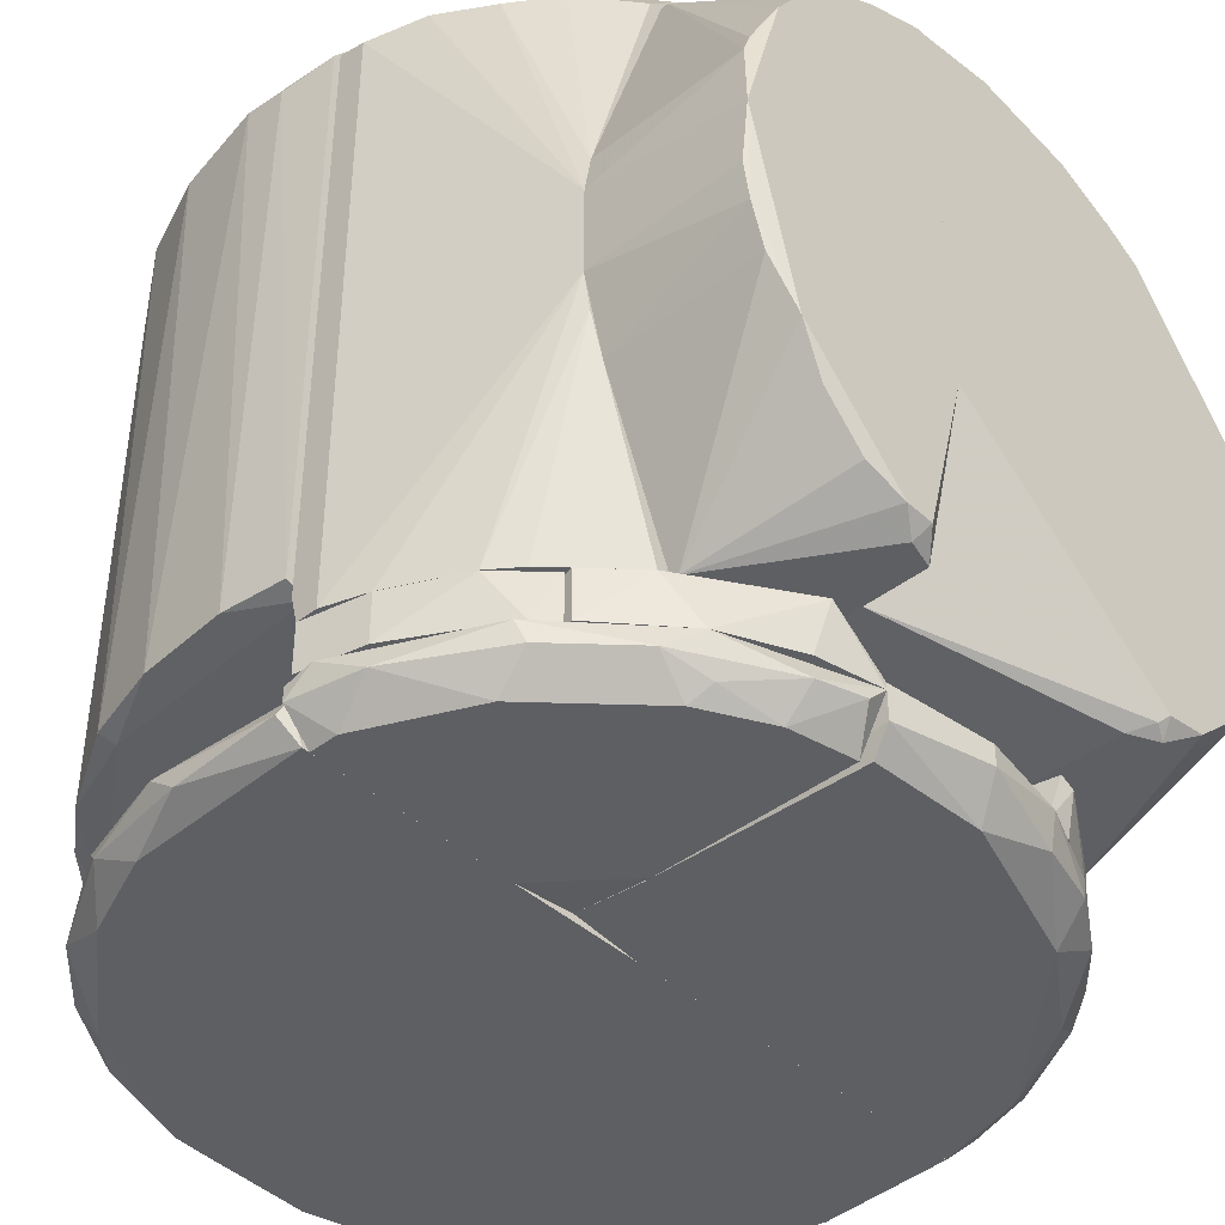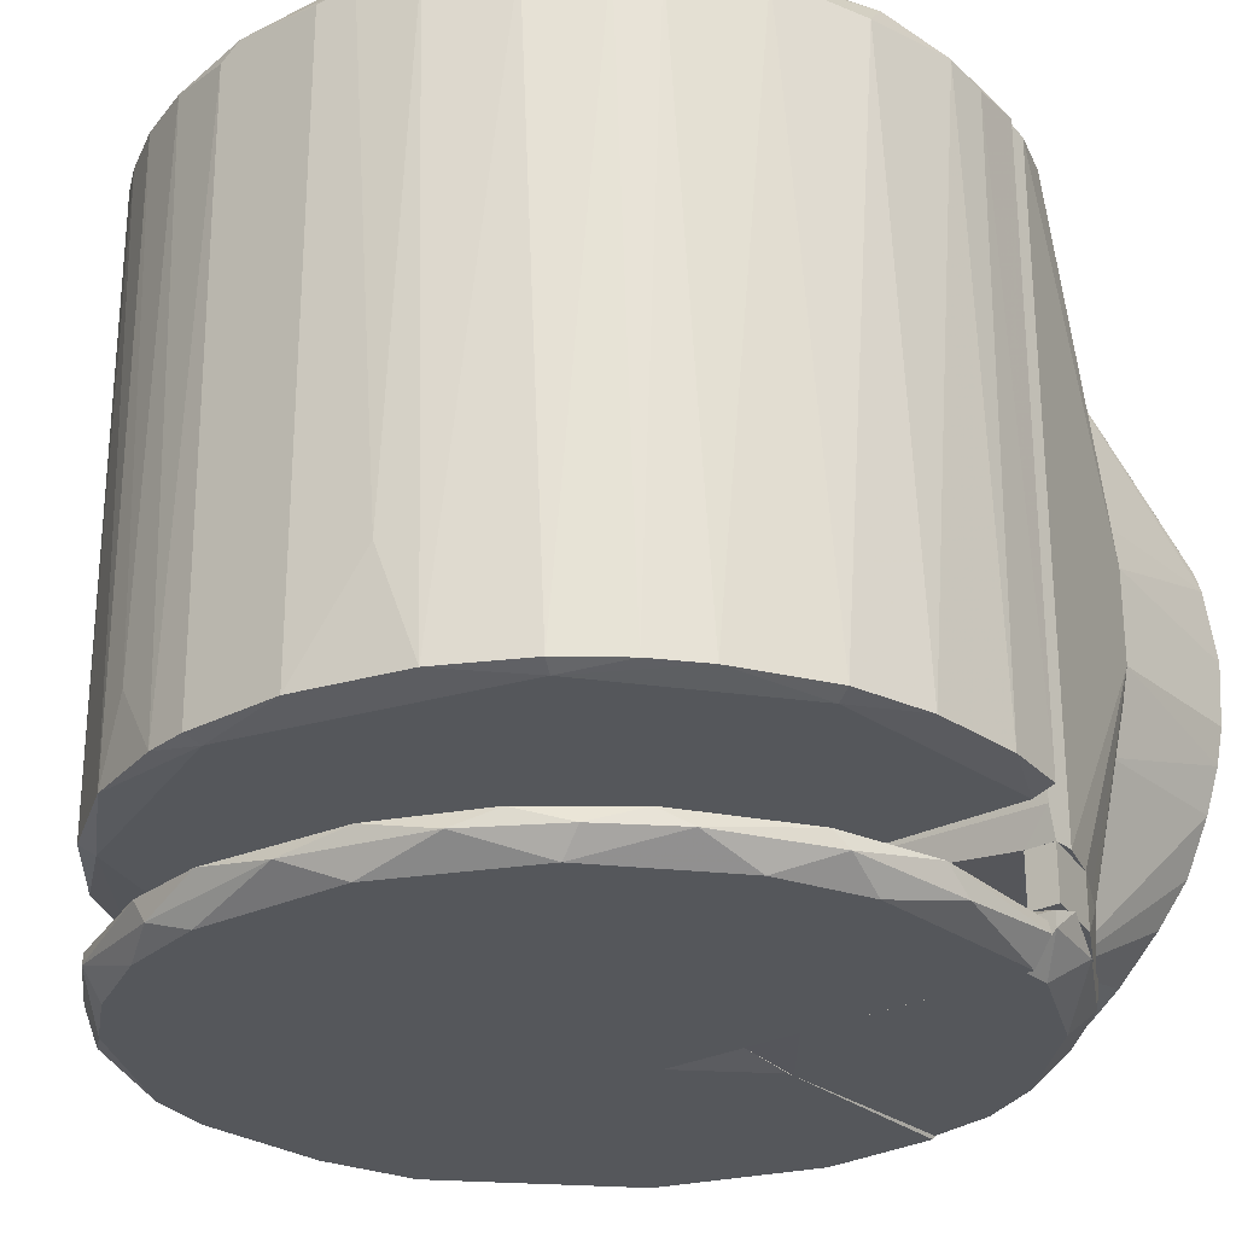
<metadata>
{"format":"obj","ext":"obj","renderer":"f3d","projection":"perspective","resolution":1024,"background":"white","views":[{"elev":-42.0,"azim":132.8,"up":"+Y"},{"elev":-26.9,"azim":39.3,"up":"+Y"}]}
</metadata>
<code>
o convex_0
v 0.008664 -0.02894 0.2764
v -0.03064 -0.03008 0.2399
v -0.03064 -0.02894 0.2399
v 0.03031 -0.02894 0.2399
v 0.02575 -0.03179 0.2616
v -0.01754 -0.03179 0.2707
v 0.02917 -0.03179 0.2399
v -0.02894 -0.03179 0.2399
v -0.02438 -0.02894 0.2661
v 0.007521 -0.03179 0.2752
v 0.02859 -0.02894 0.2593
v -0.008999 -0.02894 0.2764
v -0.02837 -0.03179 0.2559
v 0.02005 -0.03008 0.2707
v -0.03064 -0.02894 0.2525
v 0.03088 -0.03064 0.249
v -0.004441 -0.03179 0.2758
v 0.003534 -0.03008 0.2775
v -0.01697 -0.03008 0.273
v -0.02609 -0.03064 0.2633
v 0.0229 -0.02894 0.2678
v 0.01835 -0.03179 0.2701
v -0.03121 -0.03008 0.2496
v 0.01379 -0.03008 0.2747
v 0.02859 -0.03179 0.2547
v -0.02894 -0.03008 0.2587
v 0.02461 -0.03008 0.2661
v -0.007856 -0.03064 0.2764
v 0.03088 -0.02894 0.2513
v 0.02917 -0.03008 0.2581
v -0.0221 -0.03179 0.2667
v -0.002733 -0.02894 0.2775
v 0.03088 -0.03008 0.2405
v 0.01664 -0.02894 0.273
v -0.01754 -0.02894 0.2724
v -0.0295 -0.03179 0.2507
v -0.01128 -0.03179 0.2741
f 28 19 37
f 3 1 4
f 5 6 7
f 7 6 8
f 2 3 8
f 3 4 8
f 4 7 8
f 1 3 9
f 6 5 10
f 4 1 11
f 1 9 12
f 8 6 13
f 9 3 15
f 6 10 17
f 17 10 18
f 11 1 21
f 10 5 22
f 3 2 23
f 2 8 23
f 15 3 23
f 1 18 24
f 18 10 24
f 10 22 24
f 22 14 24
f 5 7 25
f 7 16 25
f 9 15 26
f 13 20 26
f 20 9 26
f 23 13 26
f 15 23 26
f 11 21 27
f 21 14 27
f 22 5 27
f 14 22 27
f 17 18 28
f 12 19 28
f 4 11 29
f 16 29 30
f 5 25 30
f 25 16 30
f 27 5 30
f 11 27 30
f 29 11 30
f 13 6 31
f 6 19 31
f 19 9 31
f 20 13 31
f 9 20 31
f 1 12 32
f 18 1 32
f 12 28 32
f 28 18 32
f 7 4 33
f 16 7 33
f 4 29 33
f 29 16 33
f 21 1 34
f 14 21 34
f 1 24 34
f 24 14 34
f 12 9 35
f 9 19 35
f 19 12 35
f 8 13 36
f 23 8 36
f 13 23 36
f 6 17 37
f 19 6 37
f 17 28 37
o convex_1
v -0.007861 0.02518 0.208
v -0.02609 -0.005005 0.2086
v -0.02552 -0.006712 0.208
v 0.007523 -0.02096 0.2211
v -0.01925 0.02802 0.2211
v -0.01925 -0.0238 0.2211
v 0.007523 0.03088 0.2211
v 0.007523 -0.008425 0.208
v -0.01128 -0.02266 0.208
v 0.007523 0.02518 0.208
v -0.02609 -0.005005 0.2211
v -0.02495 0.008655 0.208
v -0.007289 0.03088 0.2166
v 0.007523 -0.02096 0.2166
v -0.02609 0.00524 0.2211
v -0.02039 -0.01696 0.208
v -0.01583 0.02119 0.208
v -0.0164 0.03087 0.2205
v -0.01184 -0.0238 0.2092
v 0.007523 0.03088 0.2166
v -0.009565 -0.0238 0.2183
v 0.000683 0.02631 0.208
v -0.02096 0.01663 0.2086
v -0.02495 -0.00956 0.2086
v -0.02552 0.007515 0.2086
v -0.01469 -0.02209 0.208
v -0.02495 -0.00956 0.2194
v -0.02609 0.003538 0.208
v -0.009565 -0.0238 0.2103
v -0.02381 0.01208 0.2086
v -0.02267 -0.01412 0.2086
v -0.0164 0.03087 0.2211
v -0.01925 -0.0238 0.2205
v -0.01071 -0.02323 0.2086
v -0.01925 0.02802 0.2205
v -0.01583 0.03087 0.22
v -0.01526 -0.0238 0.2211
v -0.02552 0.007515 0.2211
v -0.01298 0.0229 0.208
f 54 73 76
f 41 42 43
f 42 41 44
f 40 38 45
f 44 41 45
f 40 45 46
f 45 38 47
f 44 45 47
f 43 42 48
f 38 40 49
f 45 41 51
f 39 48 52
f 48 42 52
f 40 46 53
f 38 49 54
f 44 47 57
f 50 44 57
f 51 41 58
f 43 56 58
f 47 38 59
f 38 50 59
f 57 47 59
f 50 57 59
f 54 49 60
f 55 54 60
f 39 40 61
f 48 39 61
f 40 53 61
f 53 46 63
f 46 56 63
f 43 48 64
f 48 61 64
f 61 43 64
f 40 39 65
f 49 40 65
f 39 52 65
f 62 49 65
f 52 62 65
f 51 58 66
f 58 56 66
f 60 49 67
f 49 62 67
f 61 53 68
f 42 44 69
f 44 50 69
f 55 42 69
f 50 55 69
f 56 43 70
f 43 61 70
f 53 63 70
f 63 56 70
f 68 53 70
f 61 68 70
f 46 45 71
f 45 51 71
f 56 46 71
f 51 66 71
f 66 56 71
f 42 55 72
f 55 60 72
f 62 42 72
f 60 67 72
f 67 62 72
f 50 38 73
f 55 50 73
f 54 55 73
f 41 43 74
f 58 41 74
f 43 58 74
f 52 42 75
f 42 62 75
f 62 52 75
f 38 54 76
f 73 38 76
o convex_2
v 0.02632 0.001255 0.208
v 0.007523 -0.02095 0.2166
v 0.009803 -0.0238 0.2097
v 0.007523 0.02517 0.208
v 0.01892 0.02859 0.2211
v 0.01892 -0.0238 0.2211
v 0.007523 0.03087 0.2211
v 0.02632 -0.003867 0.2211
v 0.02233 -0.01412 0.208
v 0.007523 -0.02095 0.2211
v 0.02063 0.01663 0.208
v 0.007523 -0.008422 0.208
v 0.02575 0.00695 0.2211
v 0.01379 -0.02266 0.208
v 0.02518 0.008658 0.2086
v 0.01664 0.03087 0.2205
v 0.02575 -0.006714 0.2086
v 0.01322 0.0229 0.208
v 0.009803 -0.0238 0.2183
v 0.007523 0.03087 0.2171
v 0.02461 -0.01013 0.2211
v 0.02005 -0.01754 0.2086
v 0.02461 -0.01013 0.2086
v 0.02632 0.003535 0.2211
v 0.01664 0.02062 0.208
v 0.01151 -0.02266 0.208
v 0.0229 0.01322 0.208
v 0.02575 0.00695 0.2086
v 0.01664 -0.02095 0.2086
v 0.01094 0.03087 0.2177
v 0.01208 -0.0238 0.2092
v 0.02632 -0.003867 0.2086
v 0.01892 0.02859 0.2205
v 0.01493 -0.0238 0.2211
v 0.01892 -0.0238 0.2205
v 0.008094 0.02517 0.208
f 96 106 112
f 80 78 83
f 82 81 83
f 81 82 84
f 80 77 85
f 78 79 86
f 83 78 86
f 82 83 86
f 77 80 87
f 79 78 88
f 78 80 88
f 80 85 88
f 81 84 89
f 88 85 90
f 83 81 92
f 85 77 93
f 87 80 94
f 79 82 95
f 86 79 95
f 80 83 96
f 83 92 96
f 84 82 97
f 93 84 97
f 90 85 98
f 85 93 99
f 97 82 99
f 93 97 99
f 84 77 100
f 89 84 100
f 92 87 101
f 87 94 101
f 94 92 101
f 79 88 102
f 88 90 102
f 77 87 103
f 103 91 104
f 81 89 104
f 100 77 104
f 89 100 104
f 77 103 104
f 90 98 105
f 96 92 106
f 82 79 107
f 79 102 107
f 102 90 107
f 77 84 108
f 93 77 108
f 84 93 108
f 92 81 109
f 87 92 109
f 103 87 109
f 91 103 109
f 104 91 109
f 81 104 109
f 82 86 110
f 95 82 110
f 86 95 110
f 98 85 111
f 99 82 111
f 85 99 111
f 90 105 111
f 105 98 111
f 82 107 111
f 107 90 111
f 94 80 112
f 92 94 112
f 80 96 112
f 106 92 112
o convex_3
v -0.01127 -0.01469 0.2764
v 0.02916 0.03088 0.2519
v 0.02974 0.03031 0.2525
v 0.02974 -0.02096 0.2399
v -0.03121 0.02859 0.2399
v -0.03121 -0.02039 0.2399
v 0.00695 0.02859 0.2775
v 0.01892 -0.02039 0.2724
v -0.02608 0.02859 0.265
v 0.02974 0.03031 0.2399
v -0.03007 -0.02039 0.2576
v 0.02803 0.02803 0.2621
v 0.03145 -0.02039 0.2525
v -0.01184 0.03088 0.2735
v 0.004102 -0.02039 0.2781
v -0.02893 0.03088 0.2399
v -0.02039 -0.02096 0.2695
v -0.03178 0.02803 0.2507
v -0.009563 0.02803 0.2769
v 0.01948 0.02859 0.2718
v 0.02575 -0.02039 0.2655
v 0.03202 0.02802 0.2479
v -0.02095 -0.02039 0.2707
v -0.01811 0.02803 0.273
v 0.03145 -0.02039 0.2399
v 0.01436 0.03088 0.2724
v -0.003867 -0.02039 0.2781
v -0.03007 -0.02096 0.2399
v 0.01265 -0.02039 0.2758
v -0.03178 -0.02039 0.2496
v -0.00273 0.02859 0.2781
v 0.01834 -0.02096 0.2712
v -0.02666 -0.02039 0.2644
v -0.02893 0.02803 0.2604
v -0.02722 0.03088 0.2581
v 0.02974 -0.02039 0.2587
v 0.03088 0.02746 0.2553
v 0.01151 0.02803 0.2764
v 0.02404 0.02746 0.2678
v 0.03145 0.02802 0.2399
v -0.01412 -0.02039 0.2752
v -0.03178 0.02176 0.2416
v 0.03202 -0.02039 0.245
v 0.0286 0.03088 0.2399
v -0.02381 0.02859 0.2678
v 0.02404 0.03088 0.2638
v 0.01721 0.02803 0.2735
v 0.002959 0.03088 0.2758
v 0.0229 -0.02039 0.269
v -0.01412 0.02803 0.2752
v 0.009798 -0.01184 0.2769
v -0.003298 -0.02096 0.2769
v 0.004102 0.02803 0.2781
v -0.03064 0.02803 0.2559
v -0.03121 -0.02039 0.2536
v -0.03178 -0.02039 0.2428
v -0.01868 0.03088 0.2695
v 0.0286 -0.02096 0.2581
v 0.02176 0.02803 0.2701
v 0.03202 0.02746 0.2445
v -0.02494 -0.004433 0.2667
v -0.007283 -0.02039 0.2775
v -0.004435 0.02746 0.2781
v -0.02039 0.02803 0.2712
f 157 173 176
f 114 115 122
f 126 114 128
f 128 117 130
f 122 115 134
f 116 122 137
f 114 126 138
f 118 116 140
f 116 129 140
f 129 123 140
f 126 131 143
f 139 127 143
f 129 116 144
f 141 127 144
f 120 141 144
f 123 129 145
f 129 135 145
f 145 121 146
f 123 145 146
f 126 128 147
f 128 130 147
f 146 121 147
f 124 133 148
f 115 124 149
f 134 115 149
f 125 134 149
f 148 125 149
f 124 148 149
f 138 119 150
f 133 124 151
f 122 134 152
f 137 122 152
f 135 129 153
f 136 135 153
f 117 118 154
f 130 117 154
f 142 130 154
f 134 125 155
f 116 137 155
f 116 118 156
f 118 117 156
f 114 122 156
f 122 116 156
f 117 128 156
f 128 114 156
f 115 114 158
f 124 115 158
f 114 138 158
f 138 132 158
f 132 138 159
f 141 120 159
f 138 150 159
f 150 141 159
f 138 126 160
f 119 138 160
f 143 119 160
f 126 143 160
f 120 144 161
f 144 133 161
f 133 151 161
f 113 131 162
f 131 126 162
f 126 136 162
f 153 113 162
f 136 153 162
f 119 127 163
f 127 141 163
f 150 119 163
f 141 150 163
f 127 139 164
f 129 144 164
f 144 127 164
f 153 129 164
f 127 119 165
f 119 143 165
f 143 127 165
f 123 146 166
f 147 130 166
f 146 147 166
f 140 123 167
f 130 142 167
f 142 140 167
f 123 166 167
f 166 130 167
f 118 140 168
f 140 142 168
f 154 118 168
f 142 154 168
f 136 126 169
f 147 121 169
f 126 147 169
f 121 157 169
f 144 116 170
f 133 144 170
f 125 148 170
f 148 133 170
f 116 155 170
f 155 125 170
f 151 124 171
f 124 158 171
f 158 132 171
f 159 120 171
f 132 159 171
f 120 161 171
f 161 151 171
f 152 134 172
f 137 152 172
f 134 155 172
f 155 137 172
f 121 145 173
f 145 135 173
f 157 121 173
f 131 113 174
f 113 153 174
f 164 139 174
f 153 164 174
f 143 131 175
f 139 143 175
f 131 174 175
f 174 139 175
f 135 136 176
f 136 169 176
f 169 157 176
f 173 135 176
o convex_4
v -0.02722 -0.02723 0.2291
v -0.001595 -0.02894 0.2143
v -0.001595 -0.02723 0.2143
v 0.006954 -0.03121 0.2399
v -0.02666 -0.03178 0.2325
v 0.006378 -0.03178 0.2171
v 0.006954 -0.02837 0.2399
v -0.03121 -0.02723 0.2393
v -0.02894 -0.03178 0.2399
v 0.006954 -0.02723 0.2154
v -0.01526 -0.03178 0.2206
v -0.01583 -0.02723 0.2183
v 0.001252 -0.03178 0.2399
v -0.02324 -0.02894 0.224
v -0.009004 -0.03008 0.216
v -0.0295 -0.02951 0.2336
v -0.002734 -0.03178 0.2166
v 0.006954 -0.02723 0.2177
v 0.006954 -0.03008 0.2154
v -0.01925 -0.02951 0.2206
v -0.03064 -0.02837 0.2399
v 0.006954 -0.03178 0.2342
v -0.02267 -0.03121 0.2257
v -0.02894 -0.02723 0.2393
v -0.009004 -0.02723 0.2154
v -0.01469 -0.02951 0.2177
v -0.02551 -0.02951 0.2268
v -0.0221 -0.02723 0.2228
v -0.03064 -0.03008 0.2388
f 185 197 205
f 179 177 184
f 181 182 185
f 180 183 185
f 178 179 186
f 183 180 186
f 179 184 186
f 182 181 187
f 177 179 188
f 185 182 189
f 180 185 189
f 184 177 192
f 182 187 193
f 191 178 193
f 187 191 193
f 183 186 194
f 186 184 194
f 178 186 195
f 186 180 195
f 193 178 195
f 182 193 195
f 183 184 197
f 185 183 197
f 180 189 198
f 189 182 198
f 195 180 198
f 182 195 198
f 187 181 199
f 196 187 199
f 190 196 199
f 184 183 200
f 183 194 200
f 194 184 200
f 179 178 201
f 188 179 201
f 178 191 201
f 201 191 202
f 191 187 202
f 187 196 202
f 196 188 202
f 188 201 202
f 177 190 203
f 192 177 203
f 181 192 203
f 199 181 203
f 190 199 203
f 177 188 204
f 190 177 204
f 196 190 204
f 188 196 204
f 181 185 205
f 184 192 205
f 192 181 205
f 197 184 205
o convex_5
v 0.01664 -0.03064 0.22
v 0.03088 -0.02837 0.2399
v 0.03088 -0.02951 0.2399
v 0.006954 -0.03121 0.2399
v 0.006954 -0.0278 0.2154
v 0.006954 -0.02837 0.2399
v 0.006954 -0.03179 0.2177
v 0.0286 -0.03179 0.2399
v 0.02575 -0.0278 0.2268
v 0.02461 -0.03179 0.2291
v 0.0286 -0.0278 0.2393
v 0.01208 -0.03179 0.2399
v 0.01778 -0.0278 0.2194
v 0.02974 -0.02951 0.2342
v 0.02518 -0.02951 0.2262
v 0.008663 -0.02951 0.2154
v 0.01721 -0.03179 0.2217
v 0.006954 -0.03179 0.2336
v 0.03088 -0.0278 0.2376
v 0.02005 -0.02951 0.2211
v 0.006954 -0.0278 0.2177
v 0.01208 -0.03179 0.2188
v 0.0286 -0.03179 0.2376
v 0.01208 -0.02951 0.2166
f 227 221 229
f 208 207 209
f 209 207 211
f 210 209 211
f 209 210 212
f 208 209 213
f 213 212 215
f 211 207 216
f 214 210 216
f 213 209 217
f 212 213 217
f 210 214 218
f 219 215 220
f 214 219 220
f 212 210 221
f 215 212 222
f 209 212 223
f 217 209 223
f 212 217 223
f 207 208 224
f 216 207 224
f 214 216 224
f 208 219 224
f 219 214 224
f 218 214 225
f 220 215 225
f 214 220 225
f 222 206 225
f 215 222 225
f 210 211 226
f 211 216 226
f 216 210 226
f 212 221 227
f 206 222 227
f 222 212 227
f 208 213 228
f 213 215 228
f 219 208 228
f 215 219 228
f 210 218 229
f 221 210 229
f 218 225 229
f 225 206 229
f 206 227 229
o convex_6
v -0.02836 0.03087 0.2399
v -0.03121 -0.0238 0.2388
v -0.03064 0.01891 0.2365
v 0.000687 -0.02096 0.2211
v 0.000687 -0.02096 0.2399
v 0.000687 0.03088 0.2211
v -0.02608 0.00524 0.2211
v 0.000687 0.02575 0.2399
v -0.01982 -0.0238 0.2211
v -0.01982 0.02859 0.2211
v -0.03121 -0.02152 0.2399
v -0.02836 0.02859 0.2314
v -0.02722 -0.0238 0.2291
v -0.01982 0.03087 0.2228
v -0.01925 0.03087 0.2399
v -0.03121 0.02859 0.2399
v -0.02608 -0.005005 0.2211
v 0.000687 0.03088 0.2257
v -0.01583 -0.0238 0.2217
v -0.02381 0.02802 0.2245
v -0.02894 -0.0238 0.2393
v -0.03064 0.02802 0.2365
v -0.02381 -0.0238 0.2245
v -0.02722 0.03087 0.2342
v -0.0295 -0.0238 0.2336
v -0.01754 0.03087 0.2211
v -0.02552 0.02859 0.2268
v -0.03121 0.02802 0.2388
f 245 251 257
f 234 233 235
f 235 233 236
f 230 234 237
f 234 235 237
f 236 233 238
f 235 236 239
f 234 230 240
f 238 231 242
f 230 237 244
f 240 230 245
f 231 240 245
f 231 232 246
f 232 236 246
f 236 238 246
f 235 230 247
f 237 235 247
f 230 244 247
f 244 237 247
f 233 234 248
f 238 233 248
f 231 238 248
f 239 236 249
f 243 239 249
f 240 231 250
f 234 240 250
f 248 234 250
f 231 248 250
f 232 231 251
f 236 232 251
f 241 236 251
f 238 242 252
f 246 238 252
f 242 246 252
f 230 235 253
f 235 243 253
f 245 230 253
f 241 251 253
f 251 245 253
f 242 231 254
f 231 246 254
f 246 242 254
f 235 239 255
f 243 235 255
f 239 243 255
f 236 241 256
f 249 236 256
f 243 249 256
f 253 243 256
f 241 253 256
f 231 245 257
f 251 231 257
o convex_7
v 0.02689 0.02802 0.2285
v 0.000688 -0.02096 0.2211
v 0.01607 -0.0238 0.2211
v 0.000688 -0.02096 0.2399
v 0.000688 0.03088 0.2211
v 0.03088 -0.0238 0.2393
v 0.000688 0.02575 0.2399
v 0.0286 0.03087 0.2399
v 0.02632 0.003538 0.2211
v 0.01721 0.03087 0.2211
v 0.03088 0.02802 0.2376
v 0.02518 -0.0238 0.2262
v 0.03088 -0.02152 0.2399
v 0.01949 0.03087 0.2399
v 0.02632 -0.003865 0.2211
v 0.03088 -0.0238 0.2376
v 0.000688 0.03088 0.2257
v 0.02005 -0.0238 0.2211
v 0.02005 0.02802 0.2211
v 0.03088 0.02859 0.2399
v 0.02575 0.03087 0.2314
v 0.02803 -0.0238 0.2308
v 0.02404 0.02859 0.2251
v 0.0286 -0.0238 0.2393
v 0.02917 0.02859 0.2331
v 0.02575 0.006948 0.2211
v 0.02974 -0.0238 0.2342
v 0.02575 -0.006712 0.2211
v 0.02689 -0.0238 0.2285
v 0.02063 0.03087 0.224
f 278 280 287
f 259 260 261
f 260 259 262
f 259 261 262
f 262 261 264
f 264 261 265
f 260 262 266
f 266 262 267
f 263 260 269
f 265 261 270
f 263 268 270
f 264 265 271
f 260 266 272
f 266 268 272
f 268 263 273
f 263 269 273
f 272 268 273
f 262 264 274
f 265 262 274
f 264 271 274
f 271 265 274
f 269 260 275
f 260 272 275
f 266 267 276
f 265 270 277
f 270 268 277
f 262 265 278
f 273 269 279
f 278 258 280
f 261 260 281
f 260 263 281
f 270 261 281
f 263 270 281
f 266 258 282
f 268 266 282
f 265 277 282
f 277 268 282
f 278 265 282
f 258 278 282
f 258 266 283
f 266 276 283
f 280 258 283
f 276 280 283
f 272 273 284
f 279 272 284
f 273 279 284
f 269 275 285
f 275 272 285
f 279 269 286
f 272 279 286
f 269 285 286
f 285 272 286
f 267 262 287
f 276 267 287
f 262 278 287
f 280 276 287
o convex_8
v -0.0295 -0.02723 0.2336
v -0.02153 -0.02381 0.2262
v -0.0221 -0.02381 0.2274
v -0.02723 -0.02381 0.2291
v -0.02894 -0.02381 0.2393
v -0.02153 -0.02723 0.2262
v -0.02837 -0.02723 0.2388
v -0.02324 -0.02723 0.224
v -0.03121 -0.02381 0.2388
v -0.02267 -0.02381 0.2234
v -0.03121 -0.02723 0.2393
v -0.02153 -0.02723 0.2234
v -0.02609 -0.02723 0.2274
f 297 295 300
f 290 289 291
f 290 291 292
f 289 290 293
f 288 293 294
f 290 292 294
f 293 290 294
f 293 288 295
f 291 288 296
f 292 291 296
f 291 289 297
f 288 294 298
f 294 292 298
f 296 288 298
f 292 296 298
f 289 293 299
f 293 295 299
f 297 289 299
f 295 297 299
f 288 291 300
f 295 288 300
f 291 297 300
o convex_9
v -0.02096 -0.02381 0.2257
v -0.01128 -0.02438 0.2154
v -0.01185 -0.02723 0.2166
v -0.009567 -0.02381 0.2183
v -0.02153 -0.02723 0.2257
v -0.01868 -0.02381 0.22
v -0.01014 -0.02723 0.2188
v -0.02153 -0.02723 0.2228
v -0.01754 -0.02723 0.2194
v -0.02153 -0.02381 0.2228
v -0.009567 -0.02723 0.2166
v -0.01014 -0.02381 0.2154
f 304 311 312
f 301 304 306
f 304 301 307
f 301 305 307
f 305 303 307
f 303 305 308
f 308 306 309
f 302 303 309
f 306 302 309
f 303 308 309
f 305 301 310
f 301 306 310
f 308 305 310
f 306 308 310
f 303 302 311
f 307 303 311
f 304 307 311
f 302 306 312
f 306 304 312
f 311 302 312
o convex_10
v 0.02176 -0.02381 0.2228
v 0.006954 -0.0278 0.2154
v 0.006954 -0.02723 0.2154
v 0.0229 -0.02381 0.228
v 0.02347 -0.0278 0.2245
v 0.01151 -0.02381 0.2154
v 0.0229 -0.0278 0.228
v 0.006954 -0.02723 0.2177
v 0.009803 -0.02381 0.2183
v 0.01778 -0.0278 0.2194
v 0.01208 -0.0278 0.2166
v 0.02347 -0.02381 0.2245
v 0.02006 -0.02381 0.2211
f 322 318 325
f 314 315 318
f 316 313 318
f 317 316 319
f 314 317 319
f 315 314 320
f 314 319 320
f 319 316 320
f 318 315 321
f 316 318 321
f 315 320 321
f 320 316 321
f 317 314 322
f 318 322 323
f 314 318 323
f 322 314 323
f 313 316 324
f 317 313 324
f 316 317 324
f 313 317 325
f 318 313 325
f 317 322 325
o convex_11
v 0.02518 -0.0278 0.2262
v 0.03088 -0.02381 0.2393
v 0.03088 -0.0278 0.2393
v 0.02347 -0.0278 0.2285
v 0.02347 -0.02381 0.2251
v 0.0286 -0.02381 0.2393
v 0.02974 -0.02381 0.2342
v 0.0286 -0.0278 0.2393
v 0.02347 -0.02381 0.2285
v 0.02974 -0.0278 0.2342
v 0.02689 -0.02381 0.2285
v 0.02347 -0.0278 0.2251
f 329 330 337
f 326 328 329
f 327 330 331
f 328 327 331
f 327 328 332
f 330 327 332
f 329 328 333
f 328 331 333
f 331 329 333
f 330 329 334
f 331 330 334
f 329 331 334
f 328 326 335
f 332 328 335
f 332 335 336
f 326 330 336
f 330 332 336
f 335 326 336
f 326 329 337
f 330 326 337

</code>
